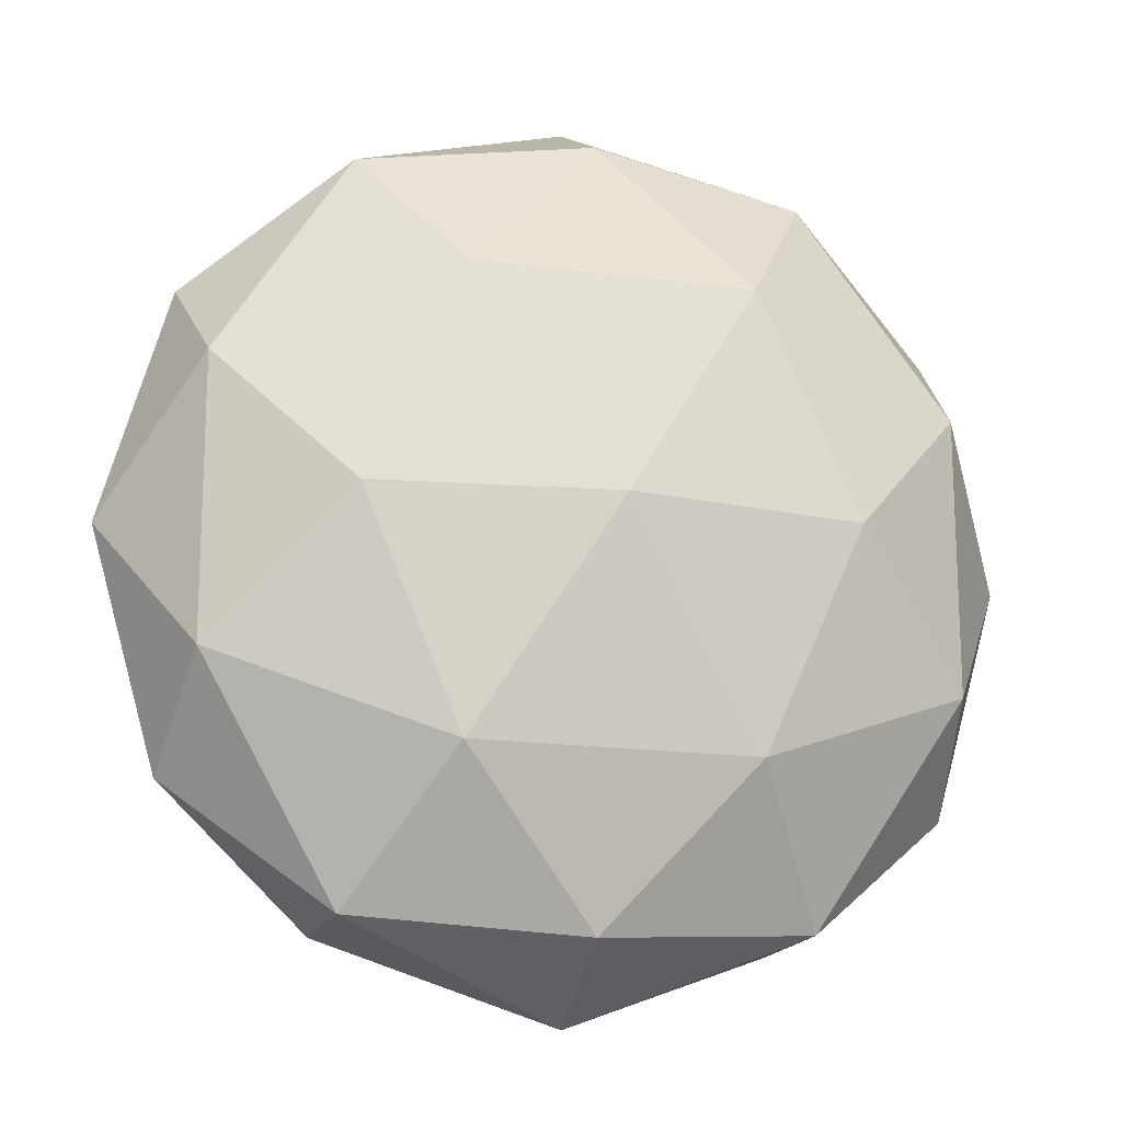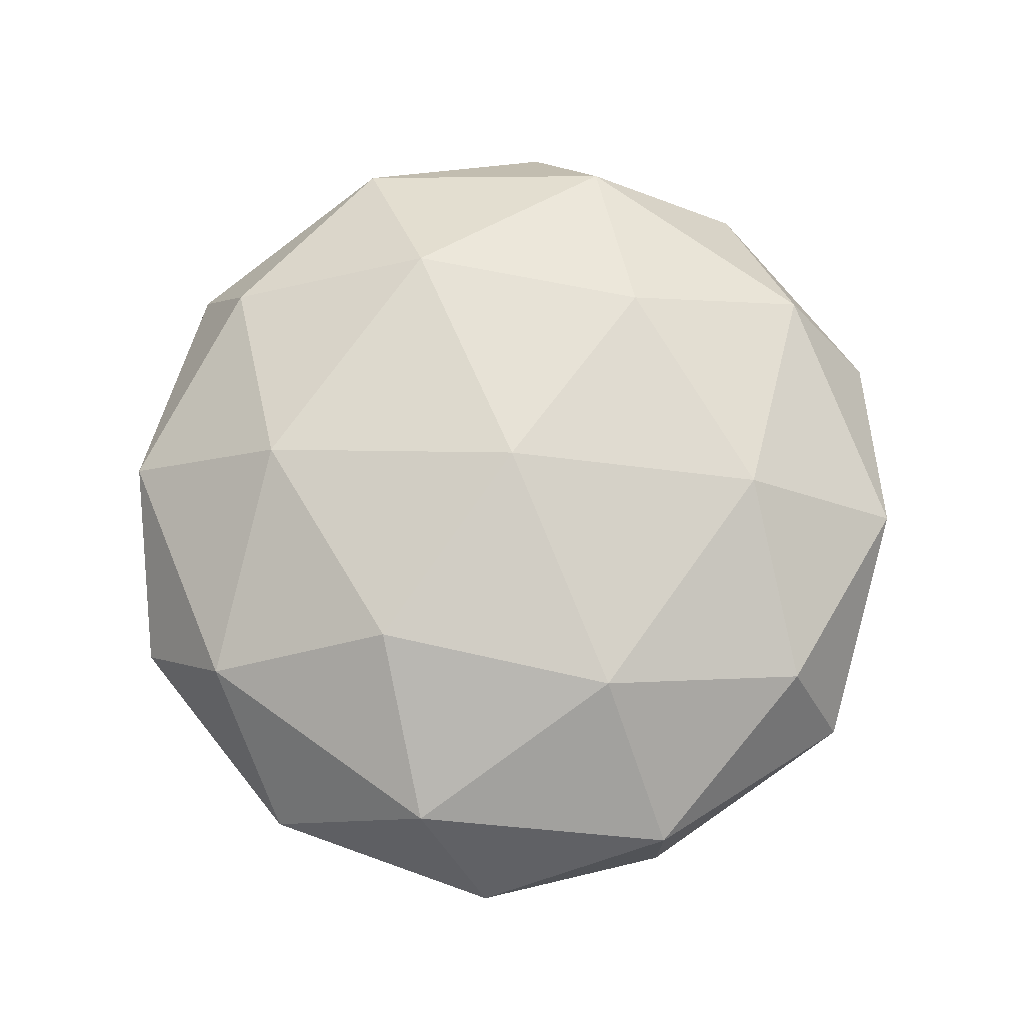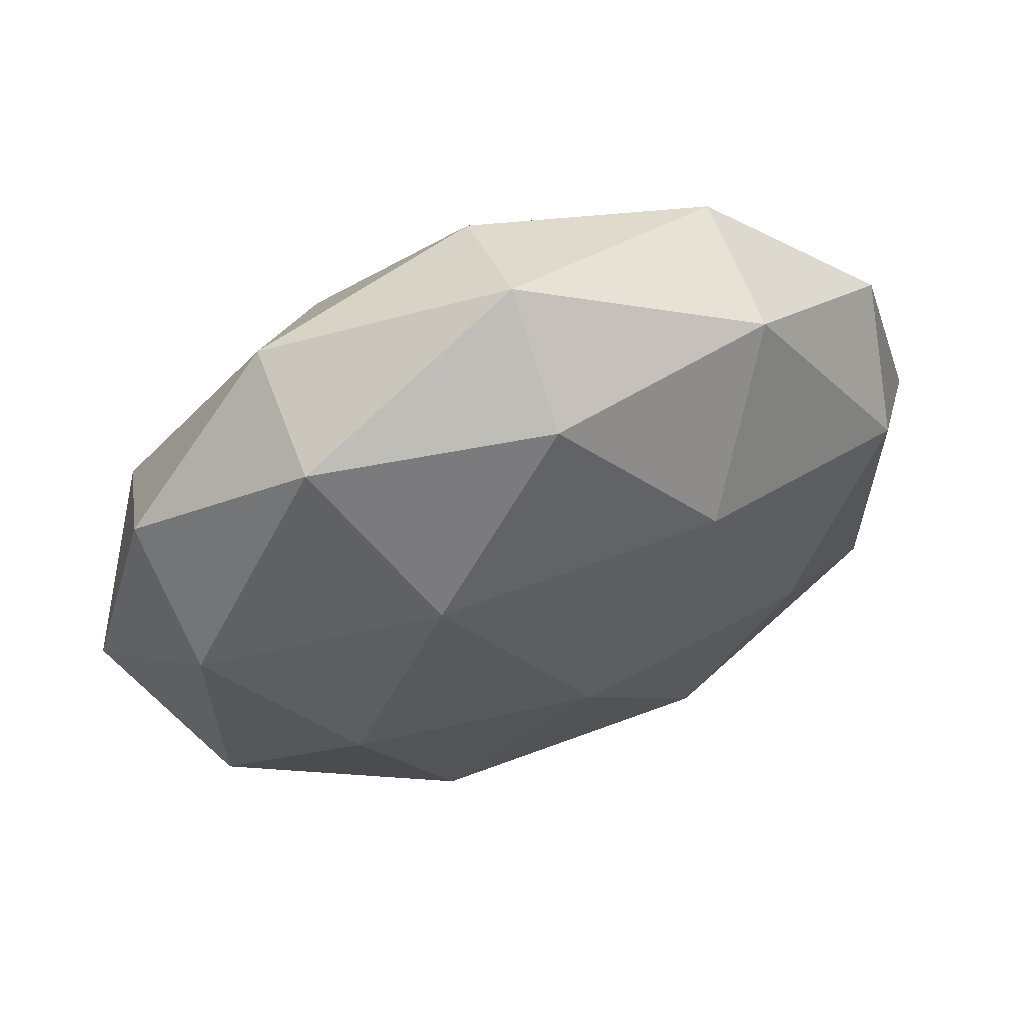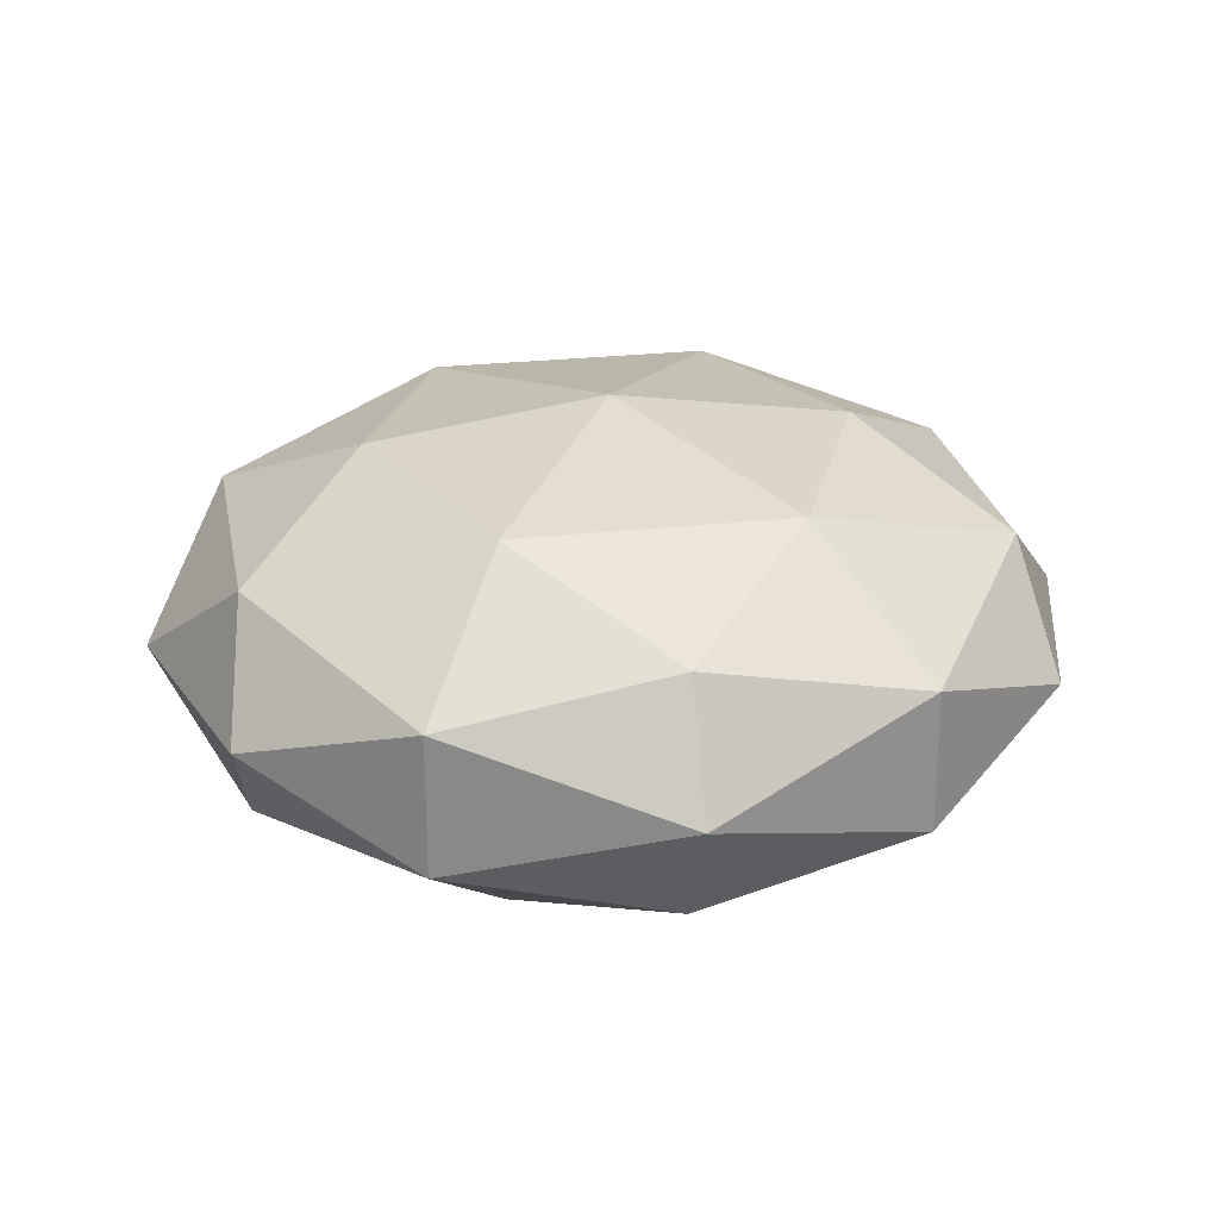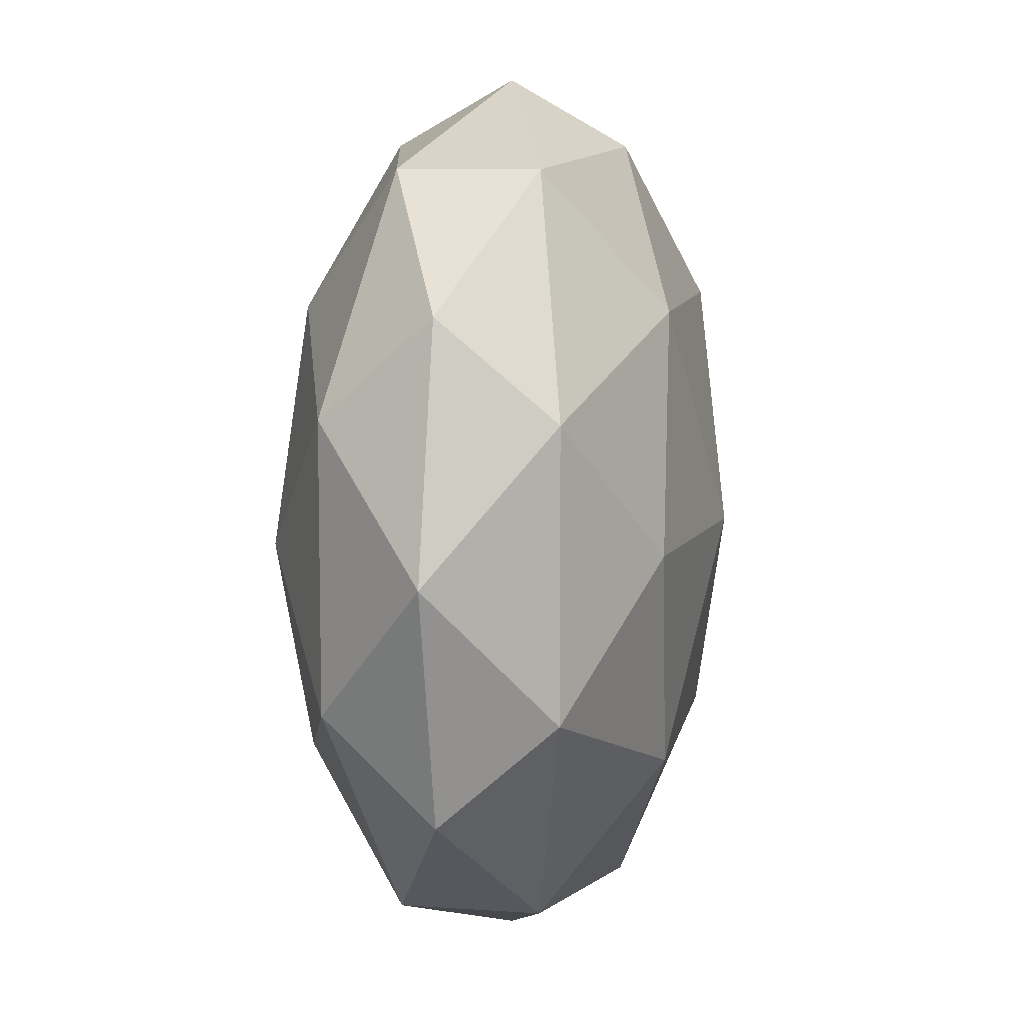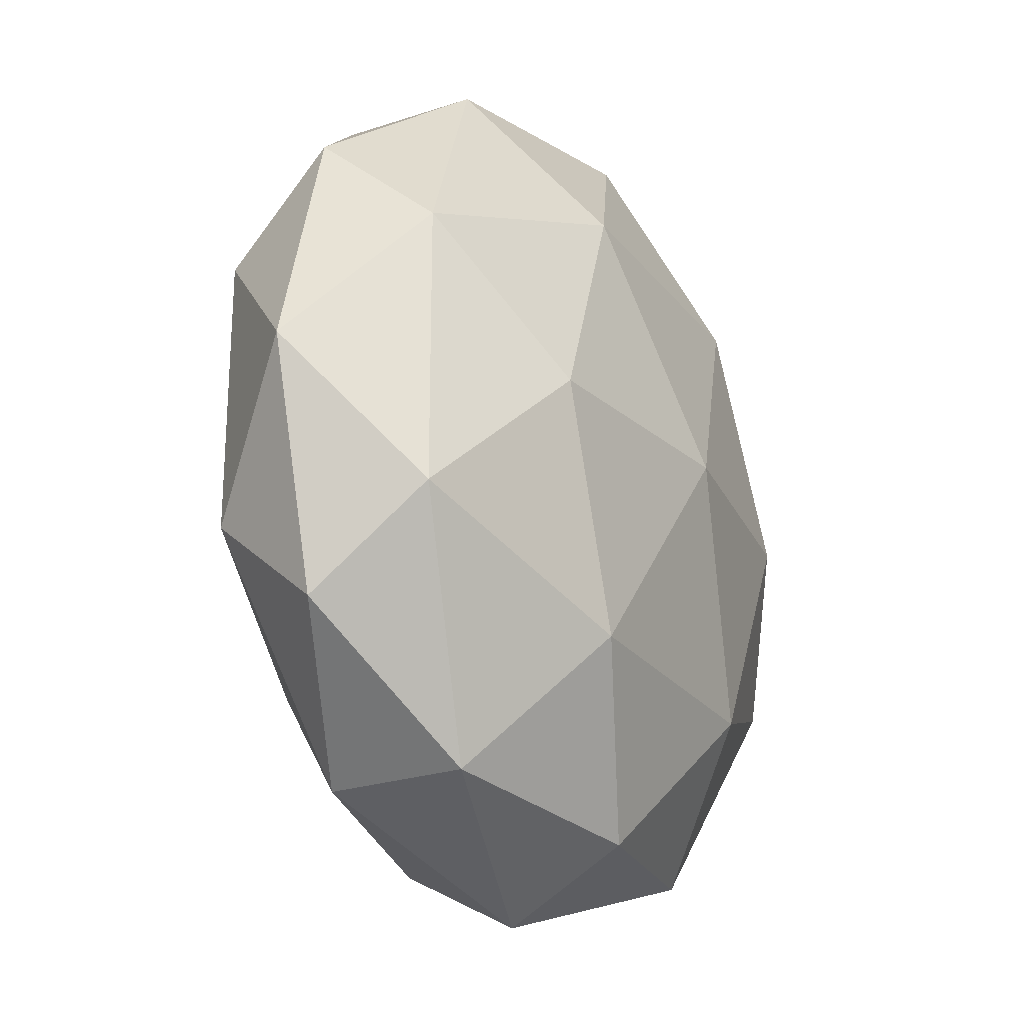
<metadata>
{"format":"obj","ext":"obj","renderer":"f3d","projection":"perspective","resolution":1024,"background":"white","views":[{"elev":-16.9,"azim":164.2,"up":"+Z"},{"elev":73.5,"azim":125.5,"up":"+Y"},{"elev":63.7,"azim":159.3,"up":"+Z"},{"elev":25.0,"azim":169.6,"up":"+Y"},{"elev":9.1,"azim":100.6,"up":"+Z"},{"elev":-24.7,"azim":118.5,"up":"+Z"}]}
</metadata>
<code>
o Stone
g Sphere
v 0.2629 0.4627 0
v 0.4045 0.375 0.1545
v 0.1545 0.4523 0.25
v 0.4253 0.25 0.2629
v 0.25 0.3273 0.4045
v 0 0.3814 0.4253
v 0 0.5 0
v -0.1545 0.4523 0.25
v -0.2629 0.4627 0
v 0.1545 0.4523 -0.25
v -0.1545 0.4523 -0.25
v 0 0.3814 -0.4253
v 0.4045 0.375 -0.1545
v 0.25 0.3273 -0.4045
v 0.4253 0.25 -0.2629
v 0.5 0.25 0
v -0.4045 0.375 0.1545
v -0.25 0.3273 0.4045
v -0.4253 0.25 0.2629
v 0 0.25 0.5
v 0.25 0.1727 0.4045
v 0 0.1186 0.4253
v 0.4045 0.125 0.1545
v 0.4045 0.125 -0.1545
v 0.2629 0.03734 0
v 0.25 0.1727 -0.4045
v 0 0.25 -0.5
v 0 0.1186 -0.4253
v -0.25 0.3273 -0.4045
v -0.4045 0.375 -0.1545
v -0.4253 0.25 -0.2629
v -0.2629 0.03734 0
v -0.4045 0.125 0.1545
v -0.1545 0.04775 0.25
v -0.25 0.1727 0.4045
v 0 0 0
v 0.1545 0.04775 0.25
v -0.1545 0.04775 -0.25
v 0.1545 0.04775 -0.25
v -0.4045 0.125 -0.1545
v -0.25 0.1727 -0.4045
v -0.5 0.25 0
f 3 2 1
f 5 4 2
f 3 5 2
f 6 5 3
f 7 3 1
f 8 6 3
f 7 8 3
f 9 8 7
f 10 7 1
f 11 9 7
f 10 11 7
f 12 11 10
f 13 10 1
f 14 12 10
f 13 14 10
f 15 14 13
f 2 13 1
f 16 15 13
f 2 16 13
f 4 16 2
f 17 8 9
f 18 6 8
f 17 18 8
f 19 18 17
f 20 5 6
f 21 4 5
f 20 21 5
f 22 21 20
f 23 16 4
f 24 15 16
f 23 24 16
f 25 24 23
f 26 14 15
f 27 12 14
f 26 27 14
f 28 27 26
f 29 11 12
f 30 9 11
f 29 30 11
f 31 30 29
f 34 33 32
f 35 19 33
f 34 35 33
f 22 35 34
f 36 34 32
f 37 22 34
f 36 37 34
f 25 37 36
f 38 36 32
f 39 25 36
f 38 39 36
f 28 39 38
f 40 38 32
f 41 28 38
f 40 41 38
f 31 41 40
f 33 40 32
f 42 31 40
f 33 42 40
f 19 42 33
f 20 35 22
f 18 19 35
f 20 18 35
f 6 18 20
f 23 37 25
f 21 22 37
f 23 21 37
f 4 21 23
f 26 39 28
f 24 25 39
f 26 24 39
f 15 24 26
f 29 41 31
f 27 28 41
f 29 27 41
f 12 27 29
f 17 42 19
f 30 31 42
f 17 30 42
f 9 30 17

</code>
